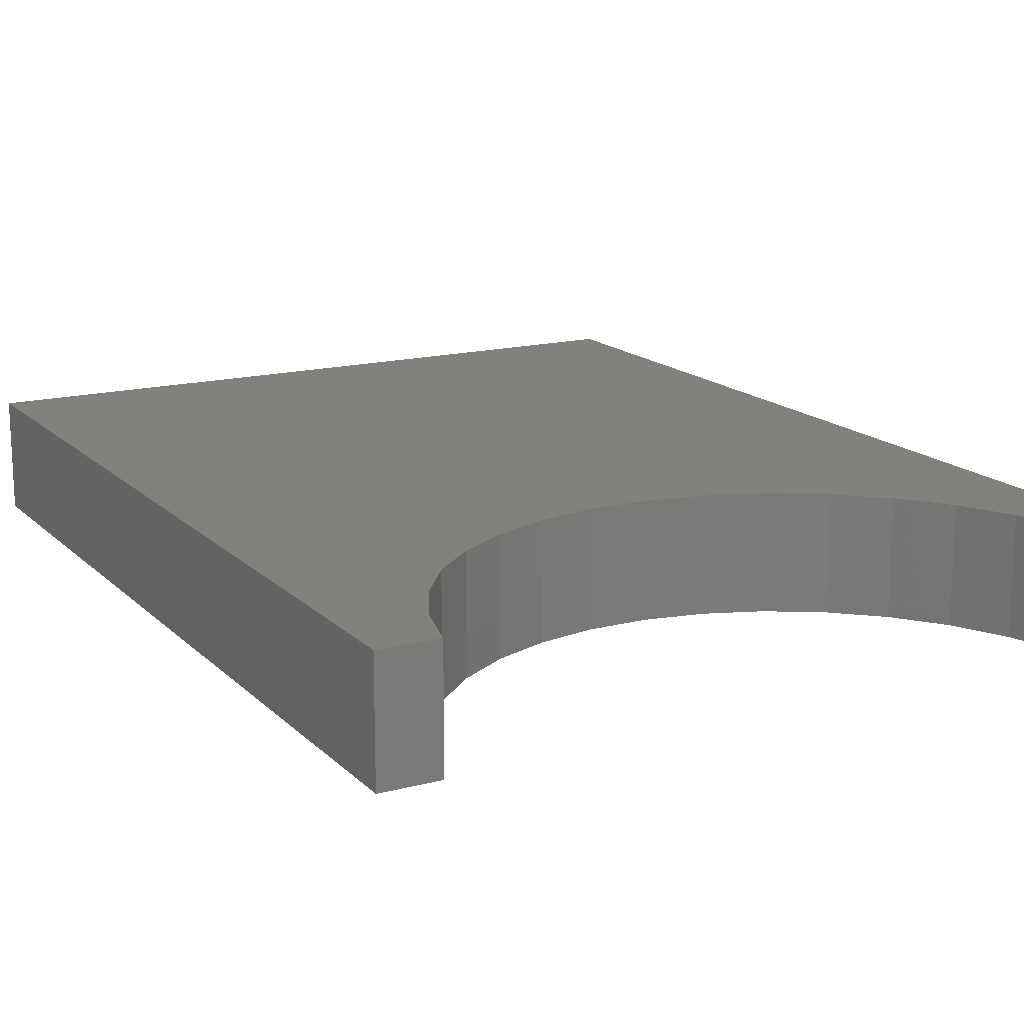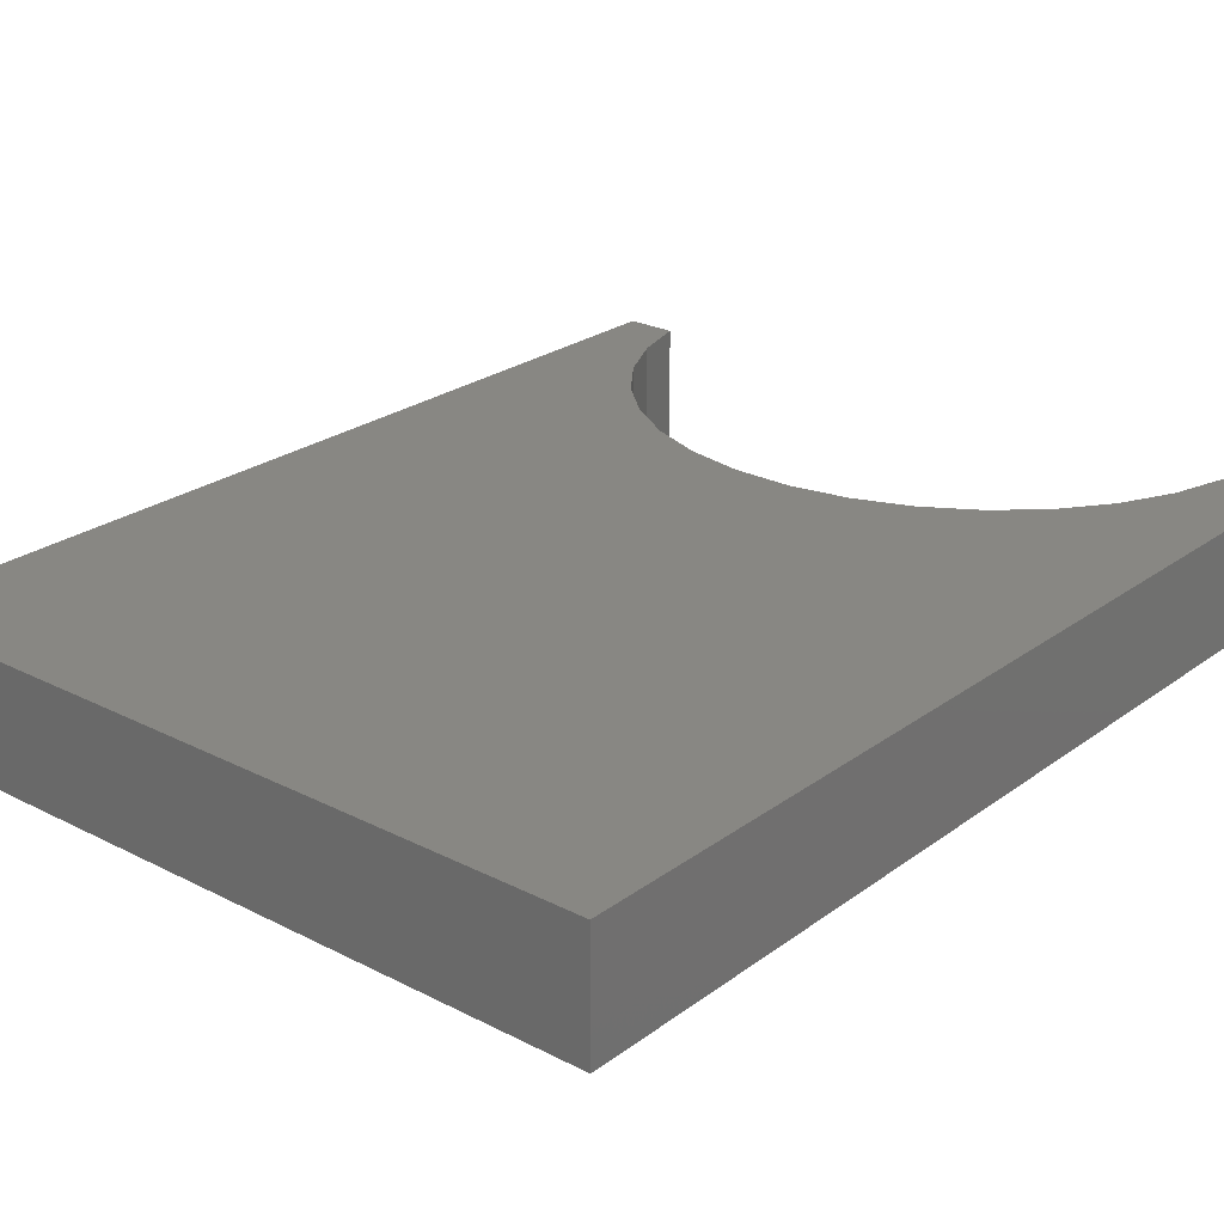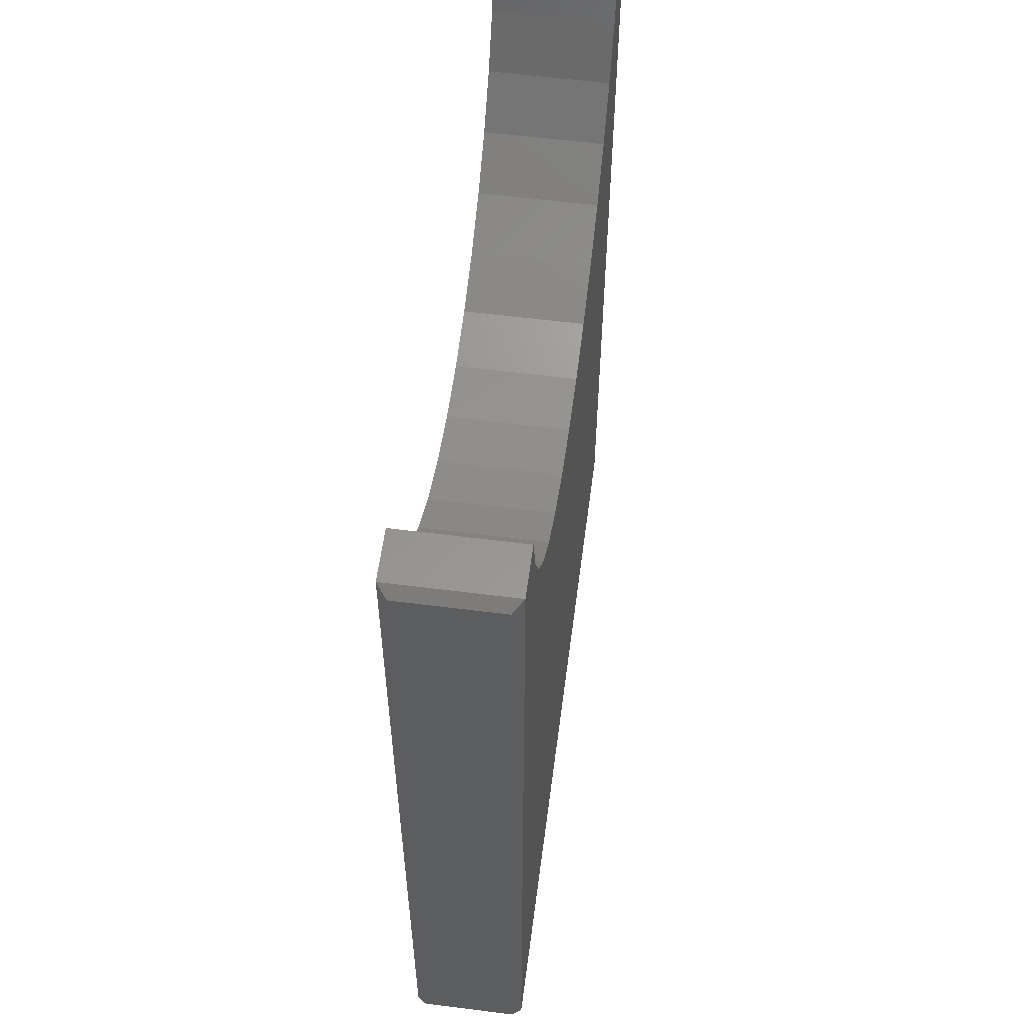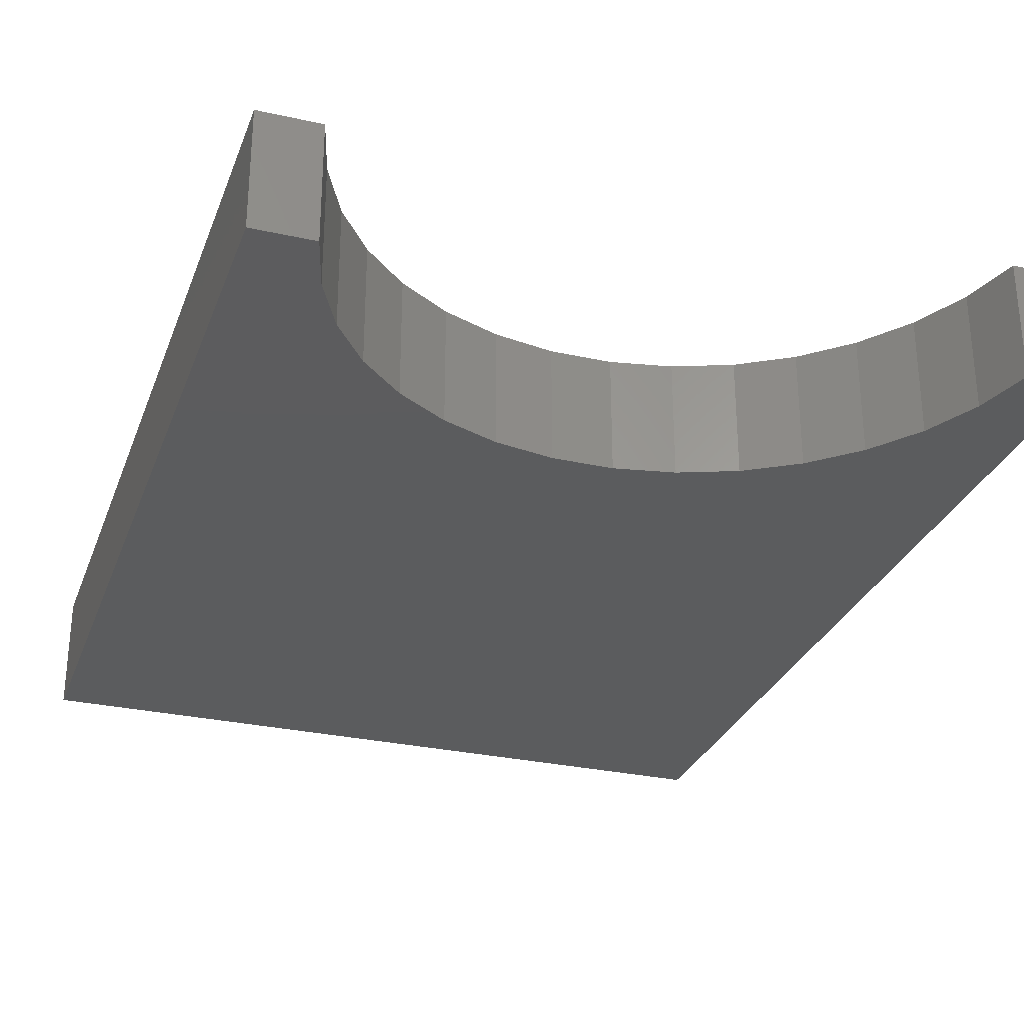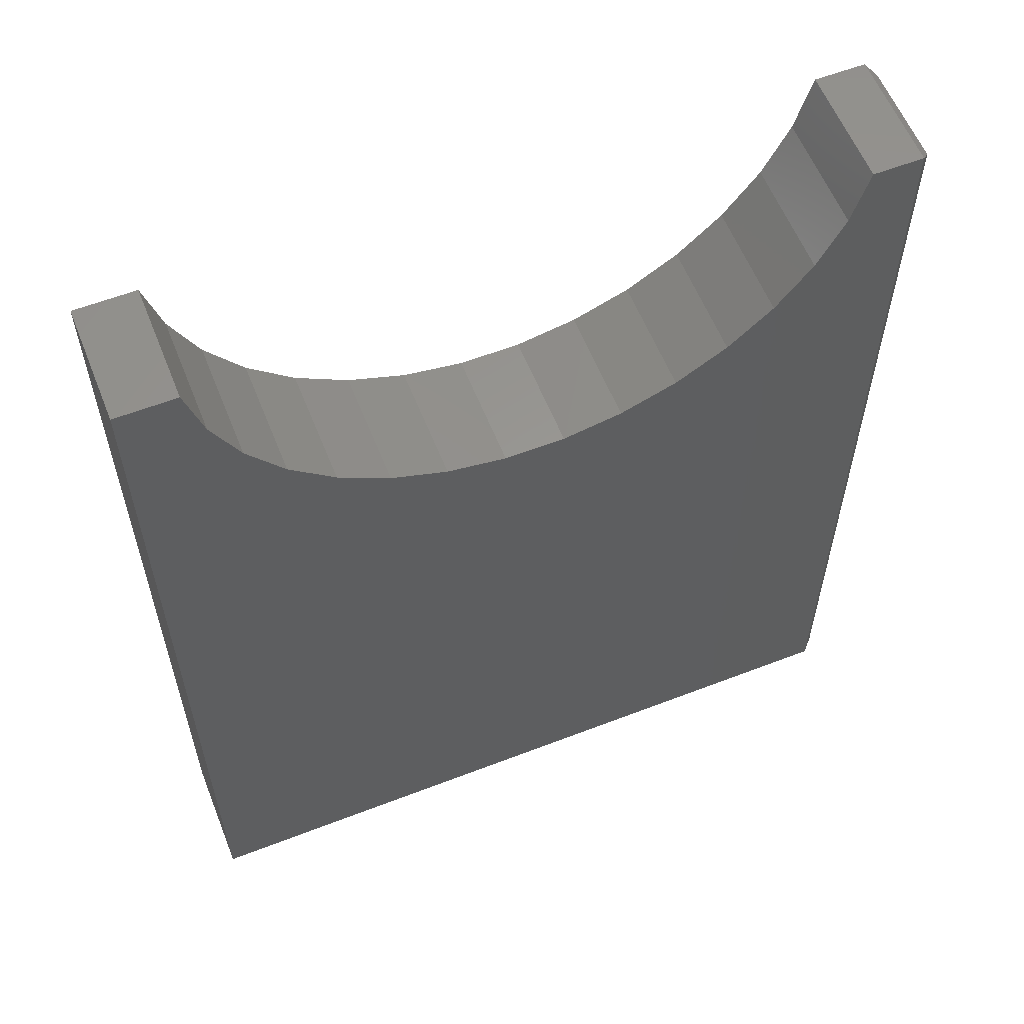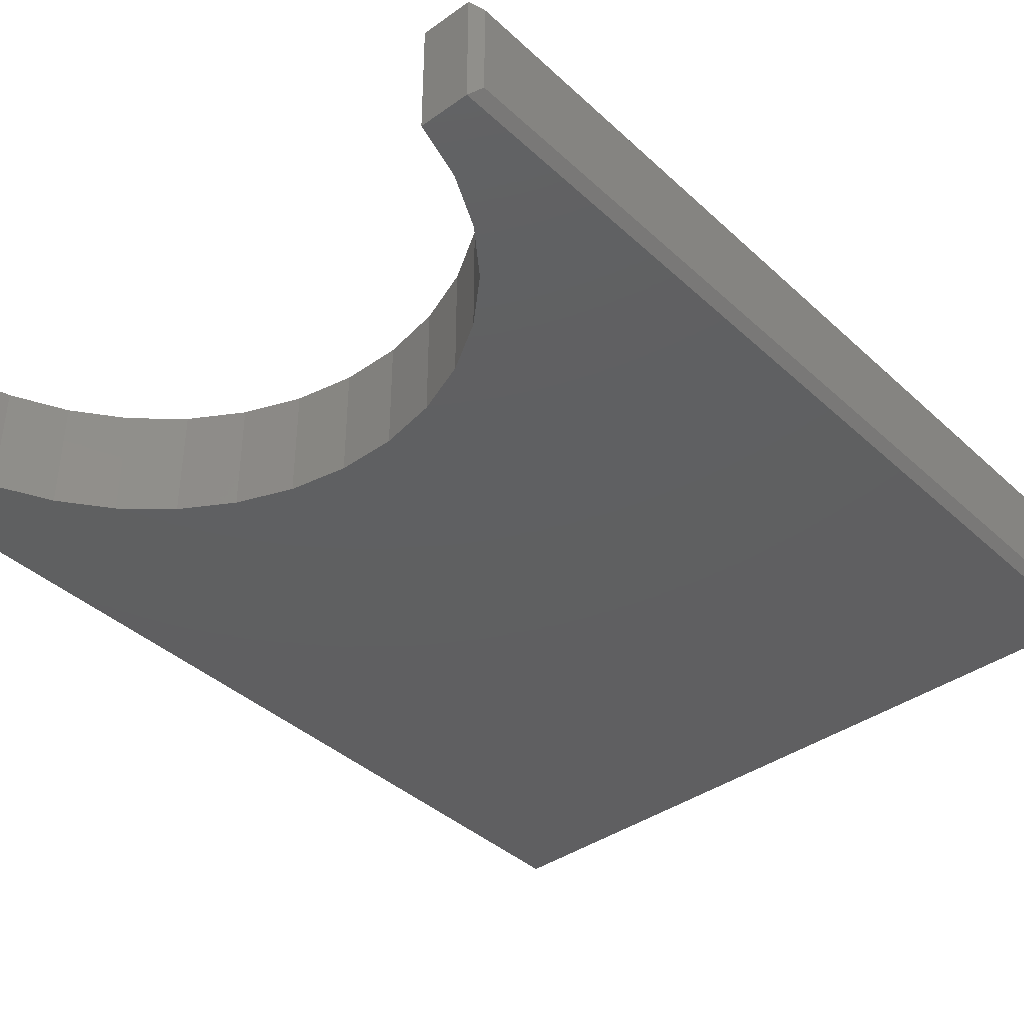
<metadata>
{"format":"stl","ext":"stl","renderer":"f3d","projection":"perspective","resolution":1024,"background":"white","views":[{"elev":15.8,"azim":-28.6,"up":"+Y"},{"elev":24.6,"azim":-140.0,"up":"+Y"},{"elev":58.2,"azim":97.5,"up":"+Z"},{"elev":-29.2,"azim":-18.3,"up":"+Y"},{"elev":59.1,"azim":-21.7,"up":"+Z"},{"elev":-39.5,"azim":41.4,"up":"+Y"}]}
</metadata>
<code>
# stl→obj: 44 verts, 84 faces
v 0.5922 -0.09375 -3.626e-17
v 0.5922 -0.09375 0.75
v 0.5526 -0.09375 0.75
v 0.5397 -0.09375 0.7044
v 0.5186 -0.09375 0.6619
v 0.49 -0.09375 0.624
v 0.4549 -0.09375 0.592
v 0.4146 -0.09375 0.567
v 0.3704 -0.09375 0.5499
v 0.3237 -0.09375 0.5412
v 0.2763 -0.09375 0.5412
v 0 -0.09375 0
v 0.2296 -0.09375 0.5499
v 0.1854 -0.09375 0.567
v 0.1451 -0.09375 0.592
v 0.11 -0.09375 0.624
v 0.08145 -0.09375 0.6619
v 0.06032 -0.09375 0.7044
v 0.04737 -0.09375 0.75
v 4.592e-17 -0.09375 0.75
v 0.5922 0 -3.626e-17
v 0 0 0
v 0.2763 0 0.5412
v 0.3237 0 0.5412
v 0.3704 0 0.5499
v 0.4146 0 0.567
v 0.4549 0 0.592
v 0.49 0 0.624
v 0.5186 0 0.6619
v 0.5397 0 0.7044
v 0.5526 0 0.75
v 0.5922 0 0.75
v 4.592e-17 0 0.75
v 0.04737 0 0.75
v 0.06032 0 0.7044
v 0.08145 0 0.6619
v 0.11 0 0.624
v 0.1451 0 0.592
v 0.1854 0 0.567
v 0.2296 0 0.5499
v 0.6 -0.08594 0.007812
v 0.6 -0.007812 0.007812
v 0.6 -0.08594 0.7422
v 0.6 -0.007812 0.7422
f 1 2 3
f 1 3 4
f 1 4 5
f 1 5 6
f 1 6 7
f 1 7 8
f 1 8 9
f 1 9 10
f 1 10 11
f 1 11 12
f 12 11 13
f 12 13 14
f 12 14 15
f 12 15 16
f 12 16 17
f 12 17 18
f 12 18 19
f 12 19 20
f 21 22 23
f 21 23 24
f 21 24 25
f 21 25 26
f 21 26 27
f 21 27 28
f 21 28 29
f 21 29 30
f 21 30 31
f 21 31 32
f 22 33 34
f 22 34 35
f 22 35 36
f 22 36 37
f 22 37 38
f 22 38 39
f 22 39 40
f 22 40 23
f 2 32 3
f 3 32 31
f 41 42 43
f 43 42 44
f 12 22 1
f 1 22 21
f 21 42 1
f 1 42 41
f 21 32 42
f 42 32 44
f 32 2 44
f 44 2 43
f 1 41 2
f 2 41 43
f 20 33 12
f 12 33 22
f 19 34 20
f 20 34 33
f 24 9 25
f 25 9 8
f 25 8 26
f 26 8 7
f 26 7 27
f 27 7 6
f 27 6 28
f 28 6 5
f 28 5 29
f 29 5 4
f 29 4 30
f 30 4 3
f 30 3 31
f 9 24 10
f 10 24 23
f 10 23 11
f 11 23 40
f 11 40 13
f 13 40 39
f 13 39 14
f 14 39 38
f 14 38 15
f 15 38 37
f 15 37 16
f 16 37 36
f 16 36 17
f 17 36 35
f 17 35 18
f 18 35 34
f 18 34 19

</code>
